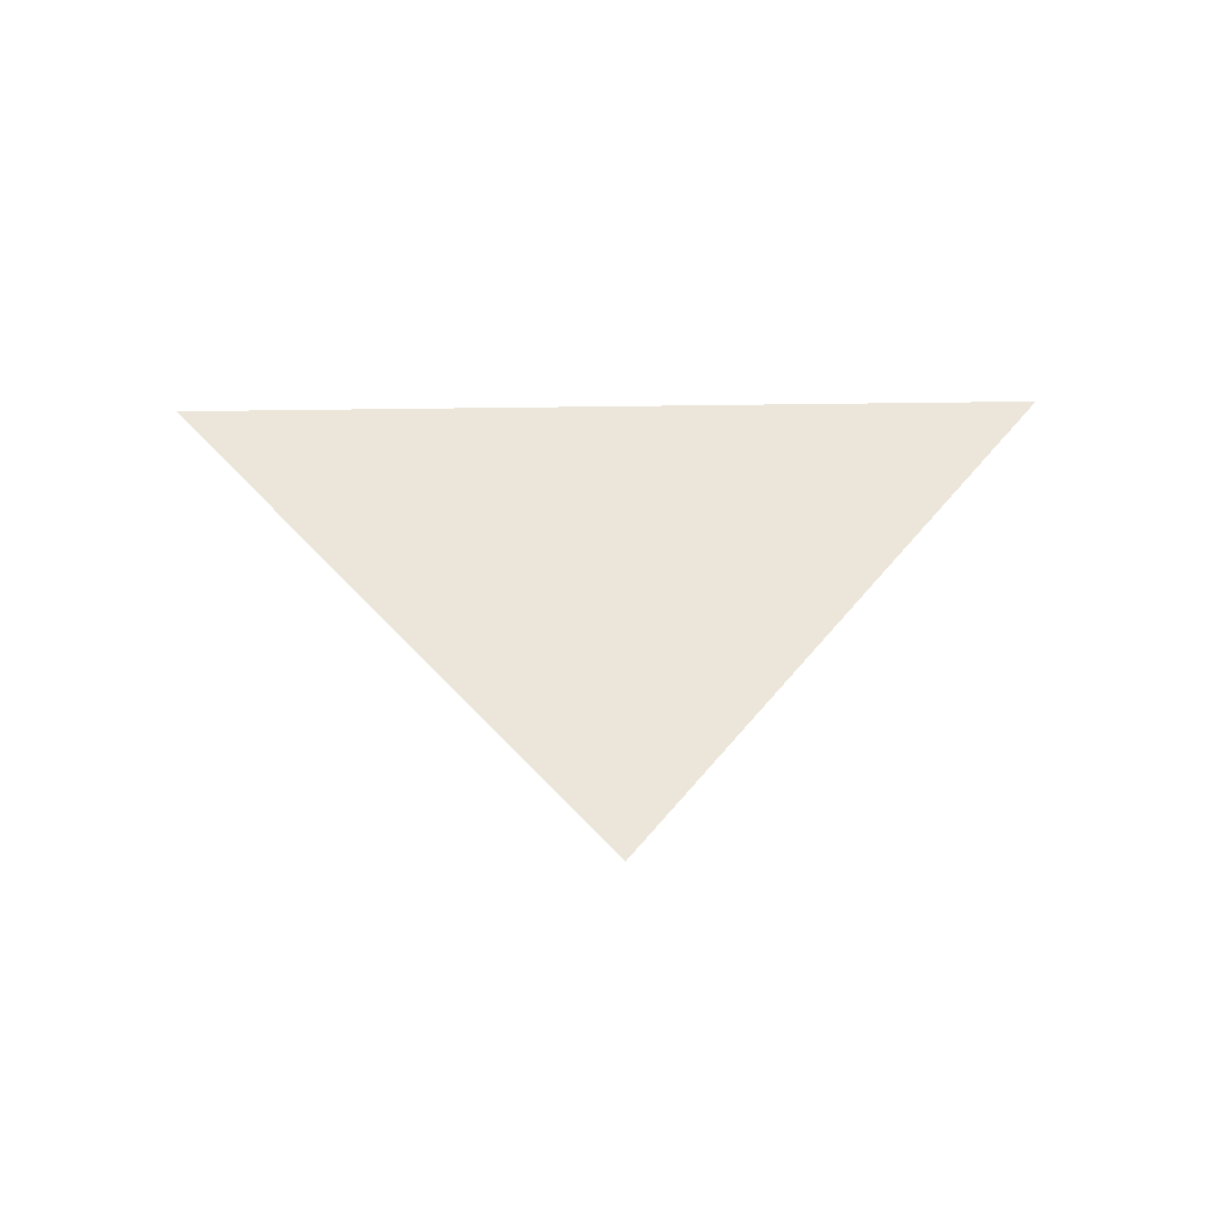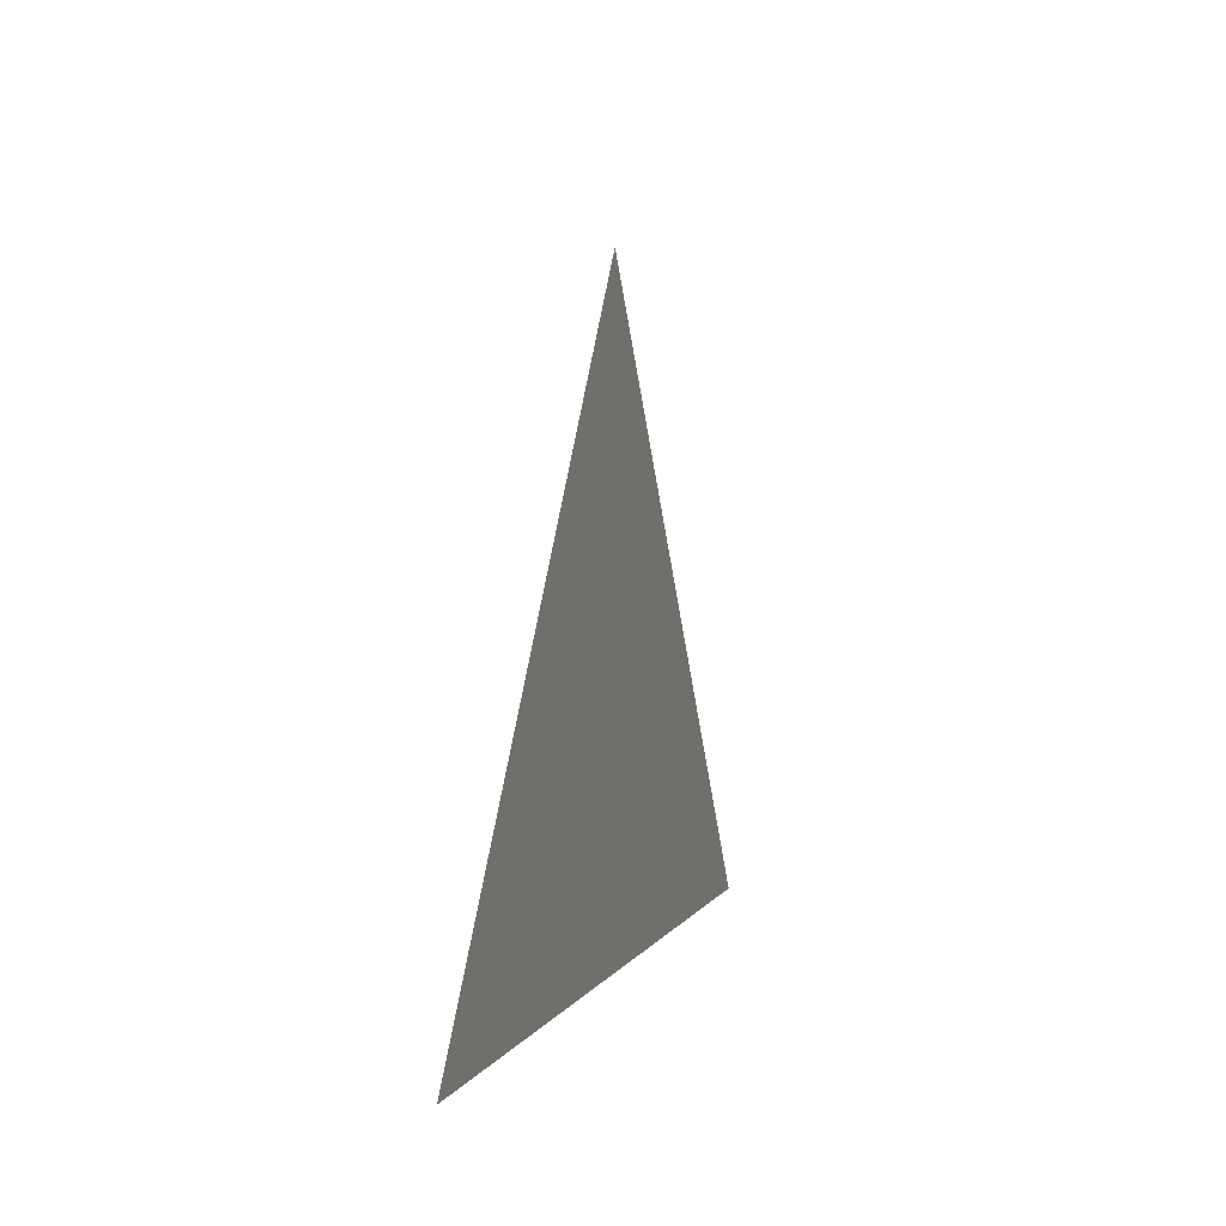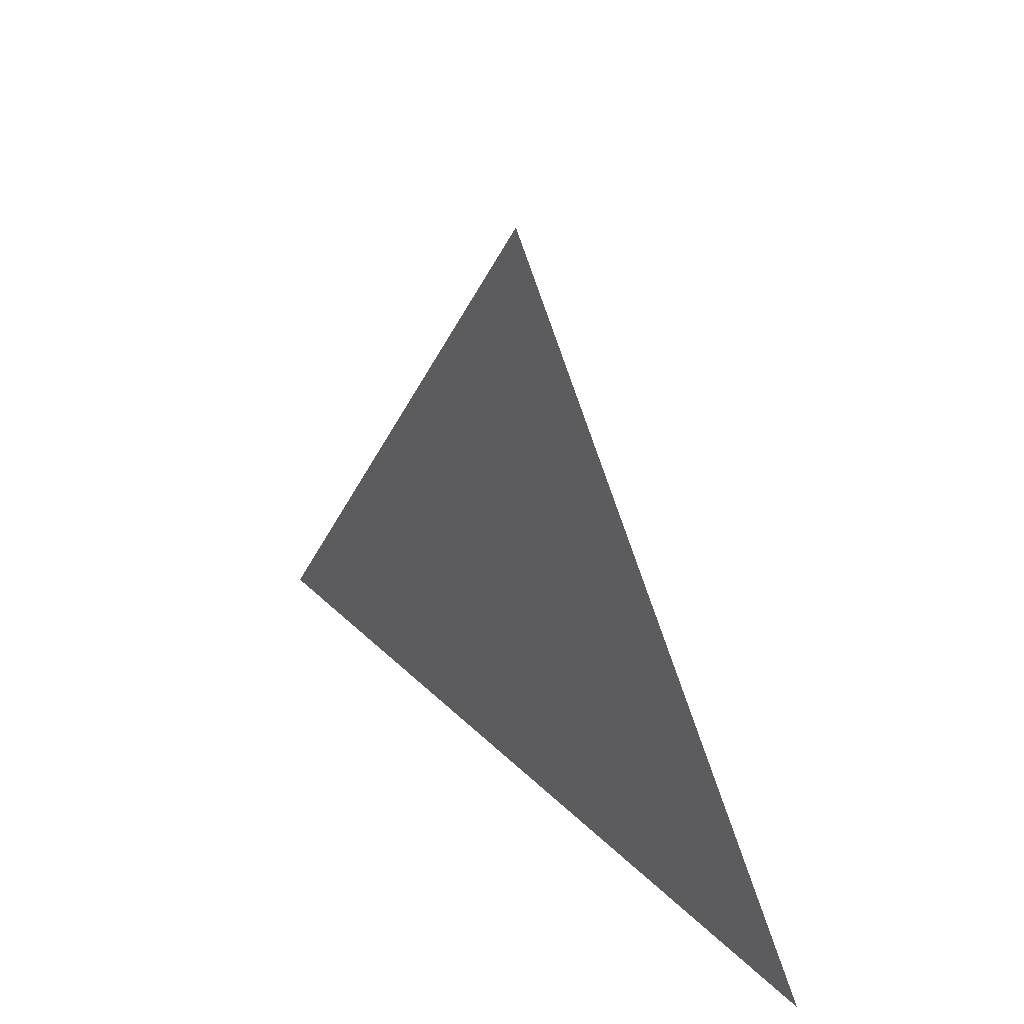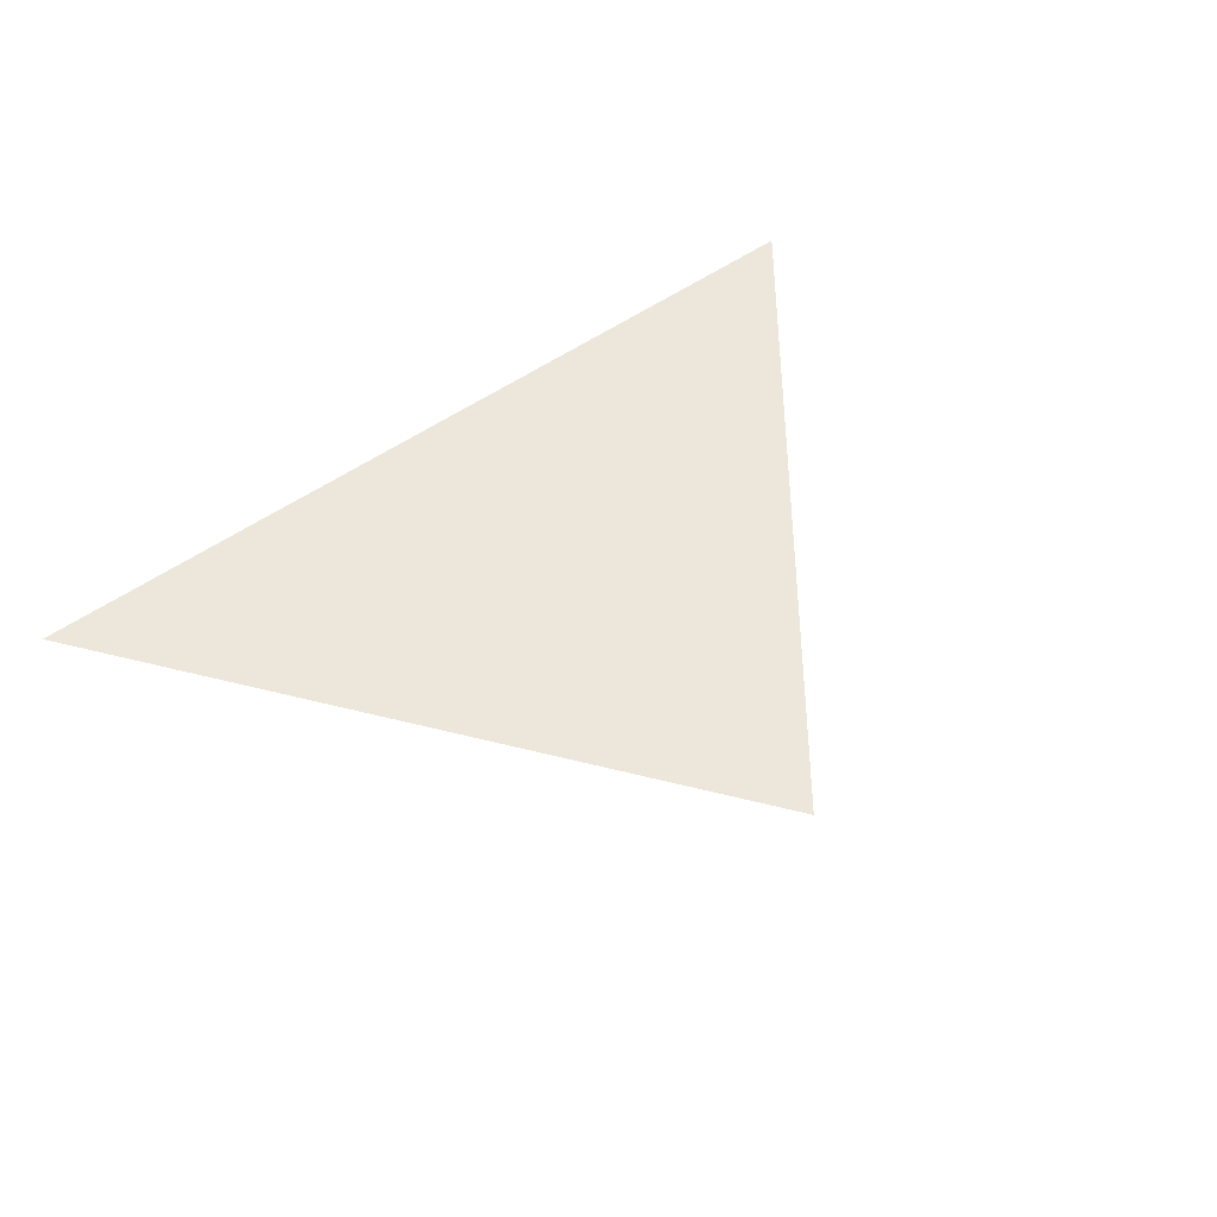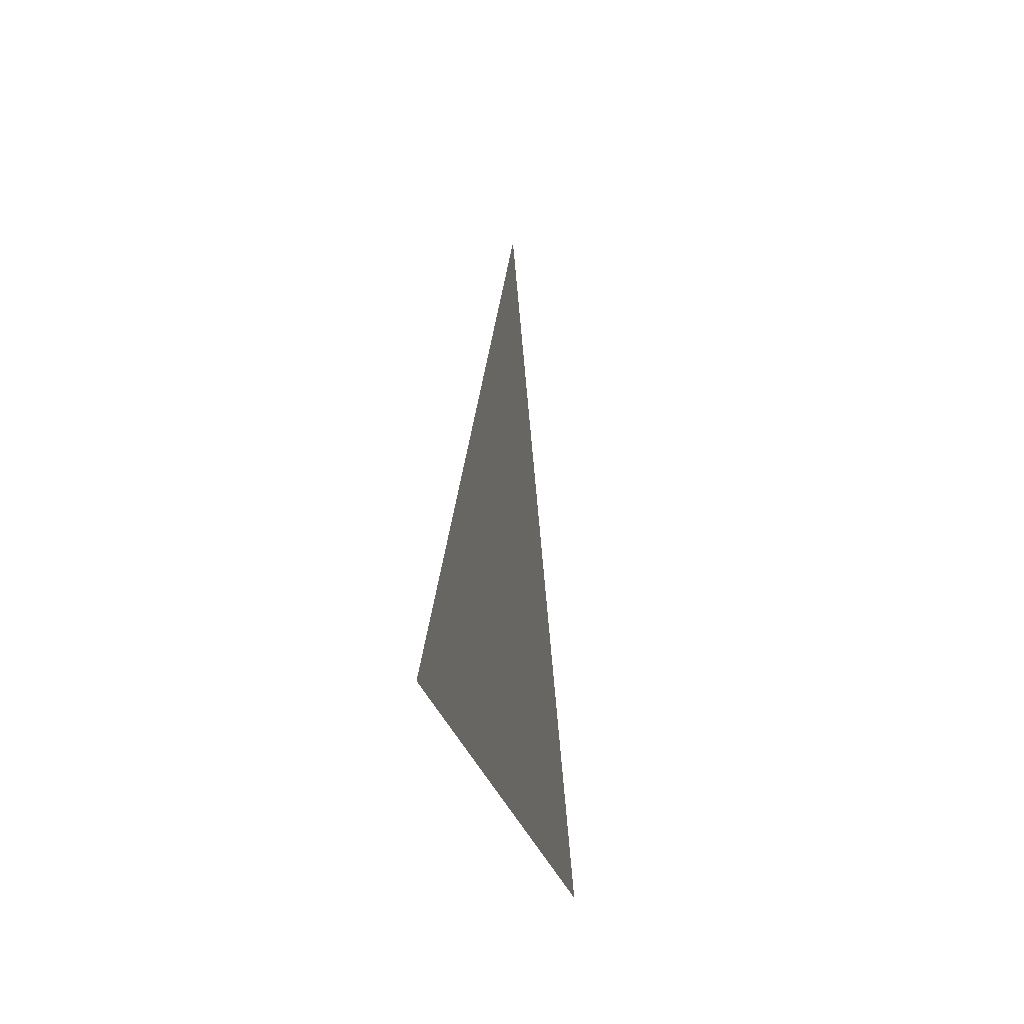
<metadata>
{"format":"obj","ext":"obj","renderer":"f3d","projection":"perspective","resolution":1024,"background":"white","views":[{"elev":46.7,"azim":-1.0,"up":"+Y"},{"elev":3.1,"azim":-75.3,"up":"+Z"},{"elev":28.7,"azim":55.9,"up":"+Z"},{"elev":52.9,"azim":-37.2,"up":"+Y"},{"elev":-20.3,"azim":-81.1,"up":"+Z"}]}
</metadata>
<code>
g start150
v -72.05 0 -98.95
v 5.04 0 0.9866
v 80.02 0 -98.95
f 3 1 2

</code>
